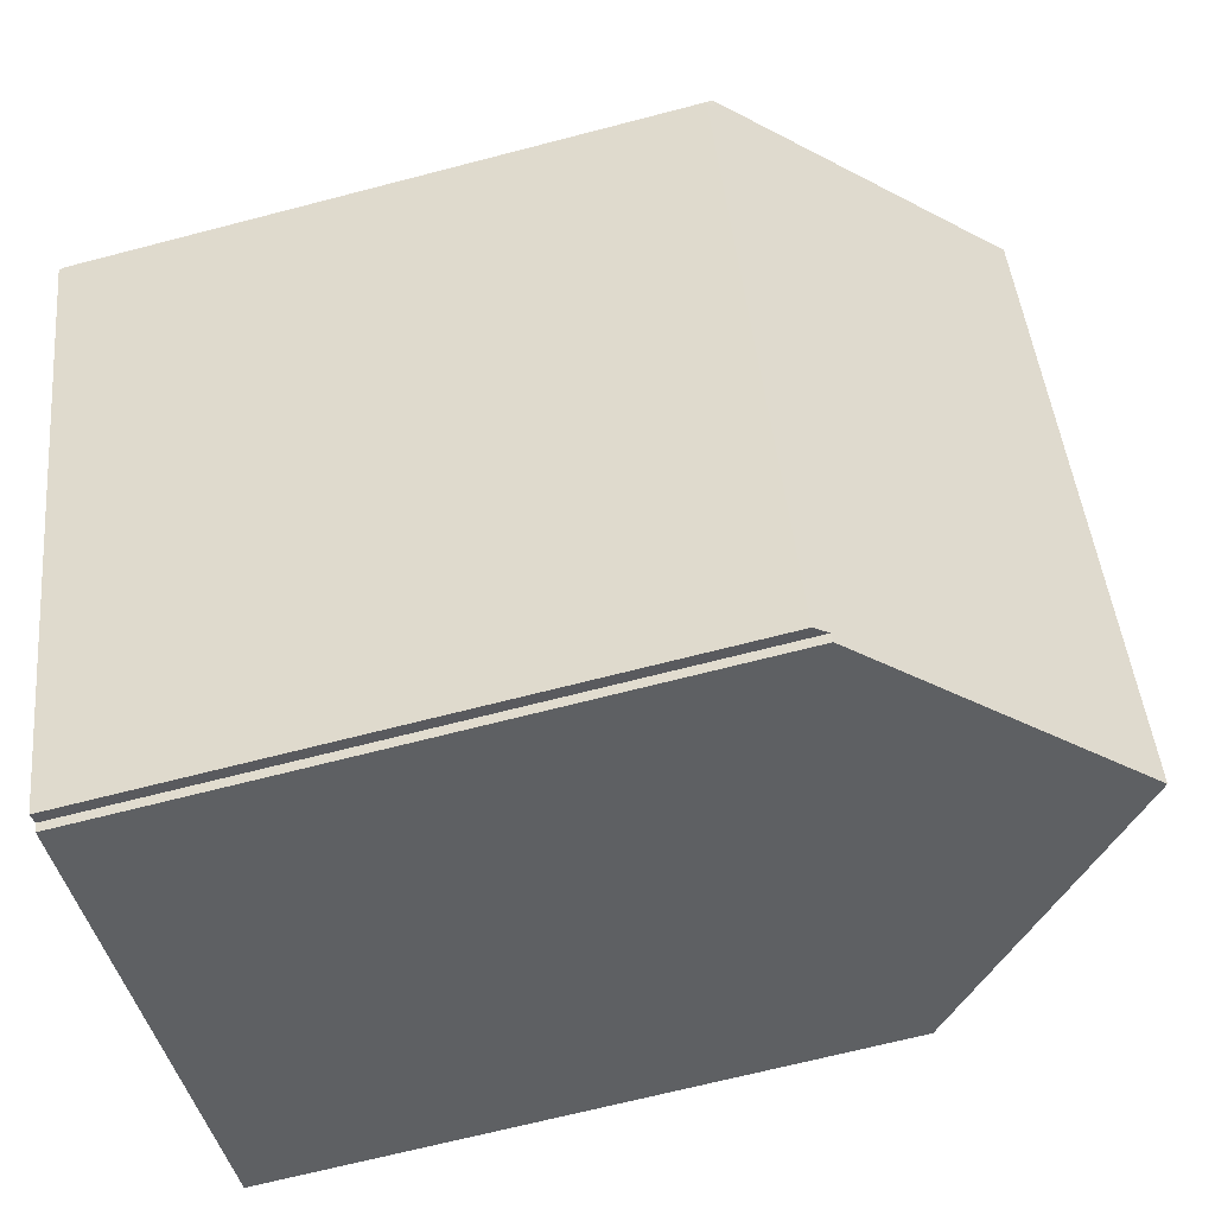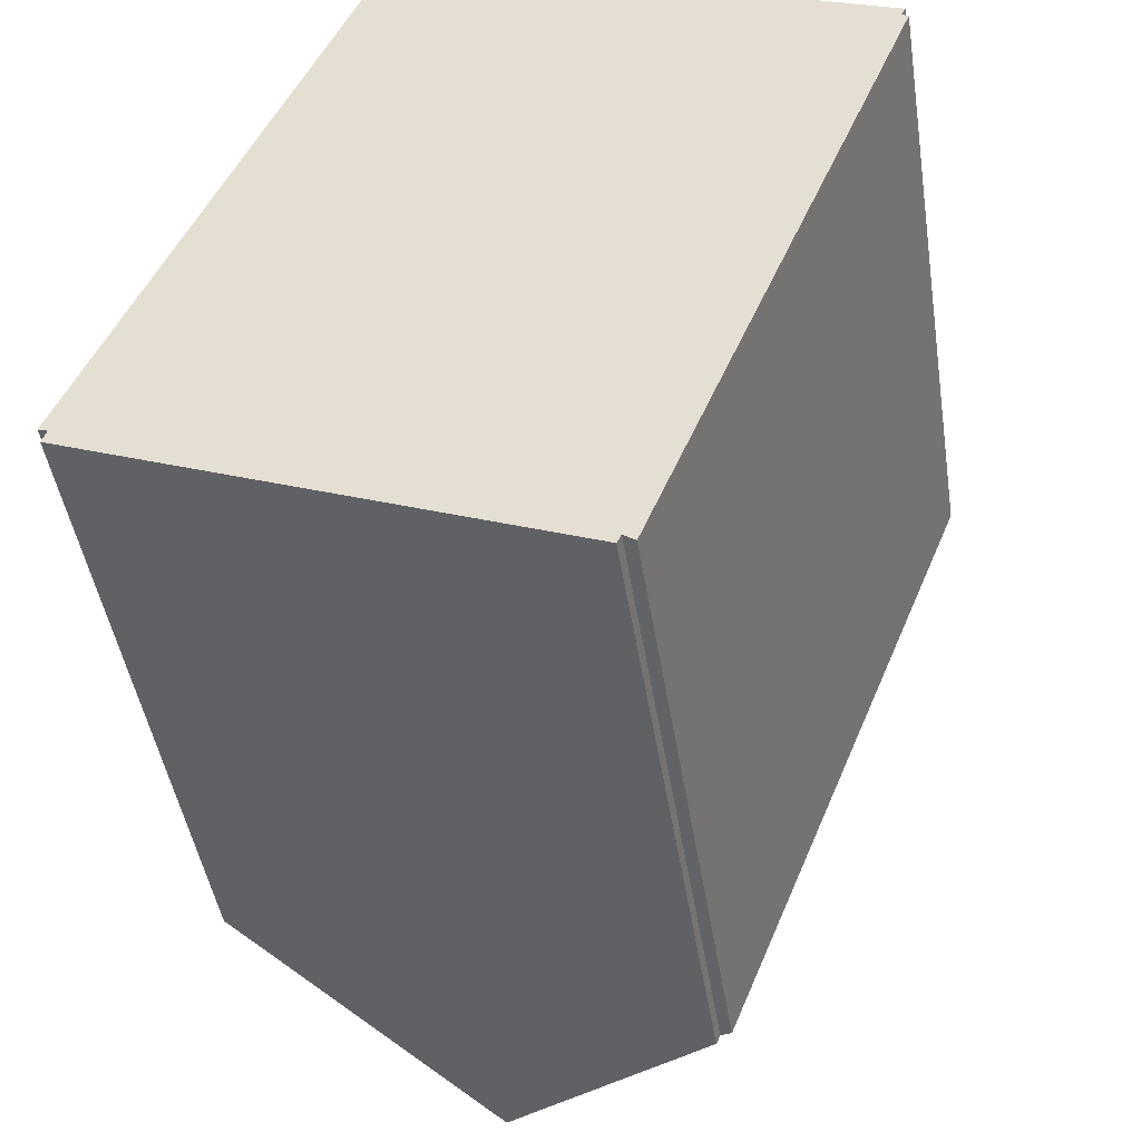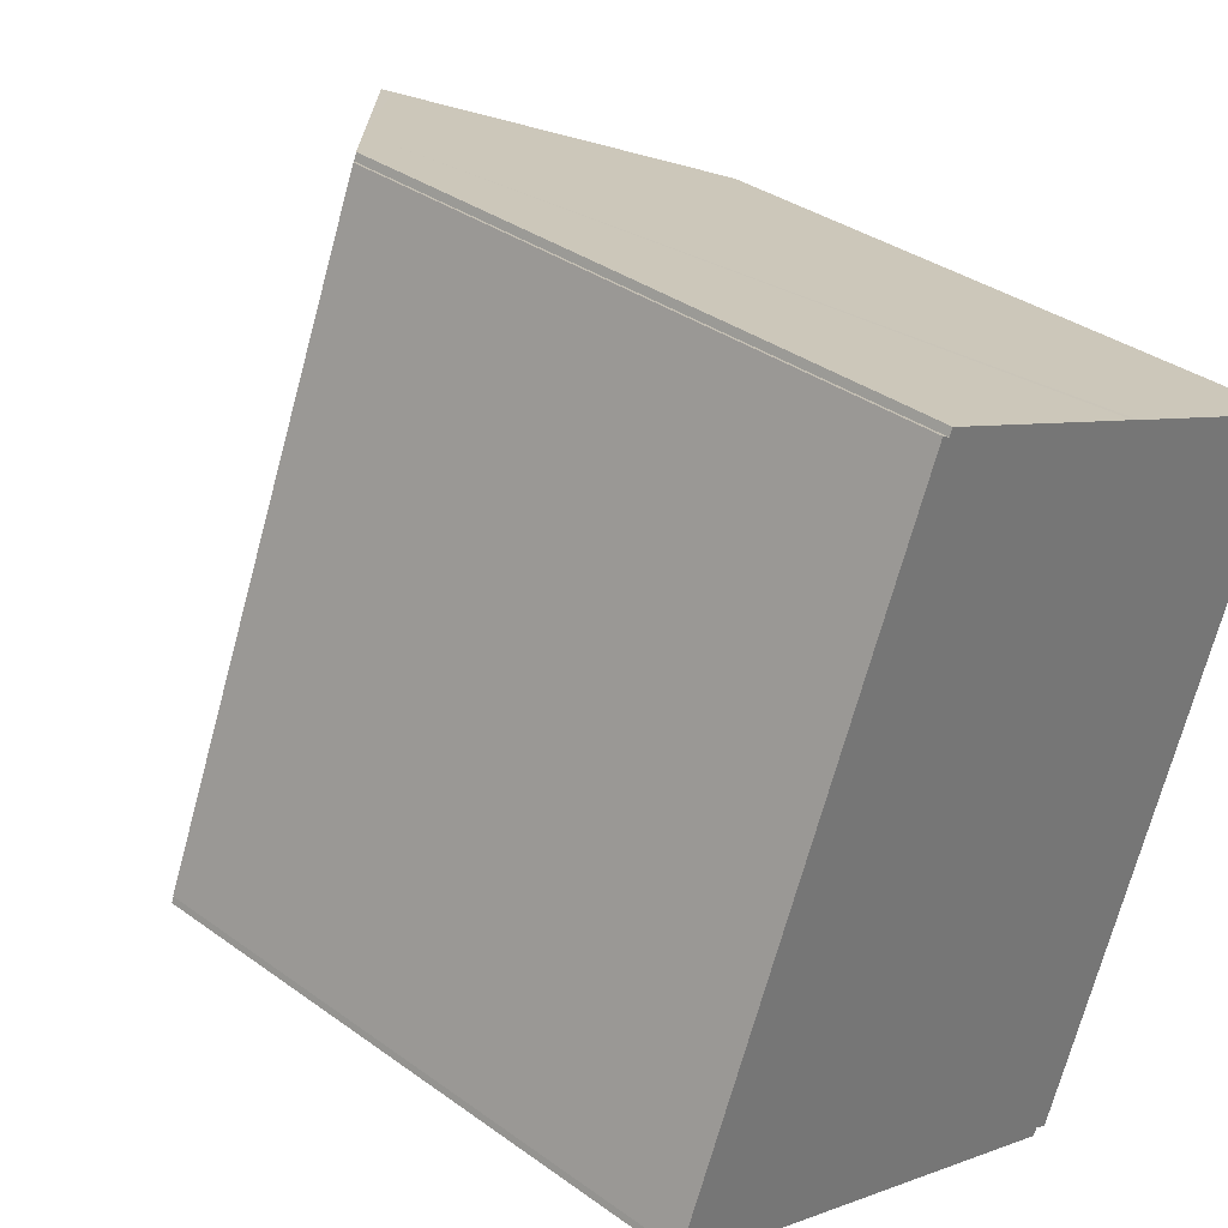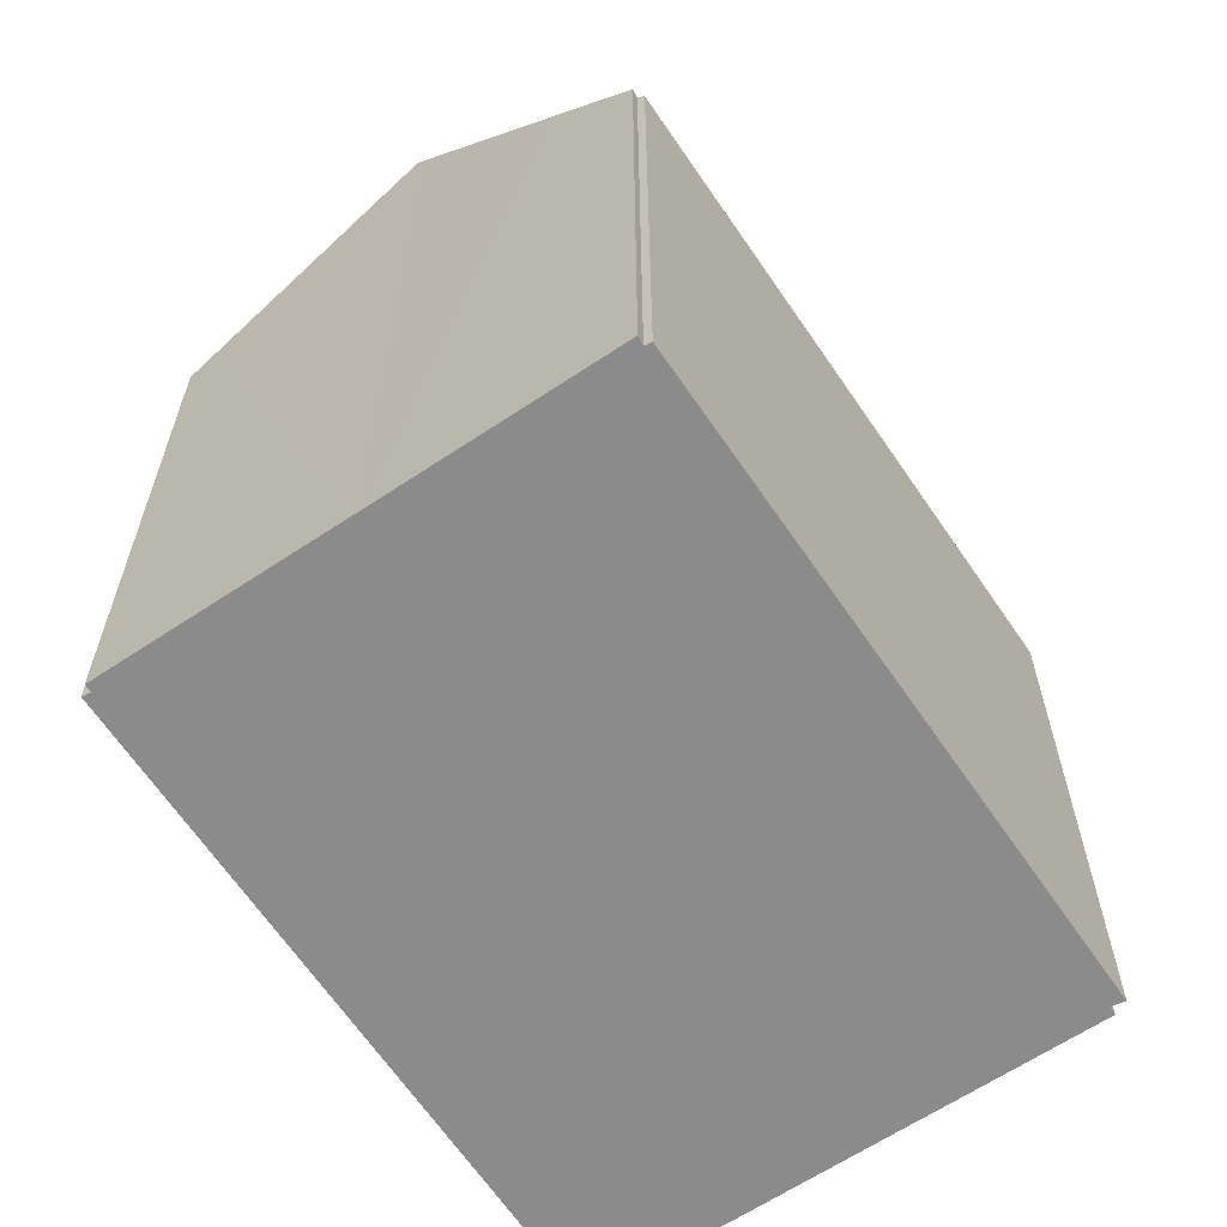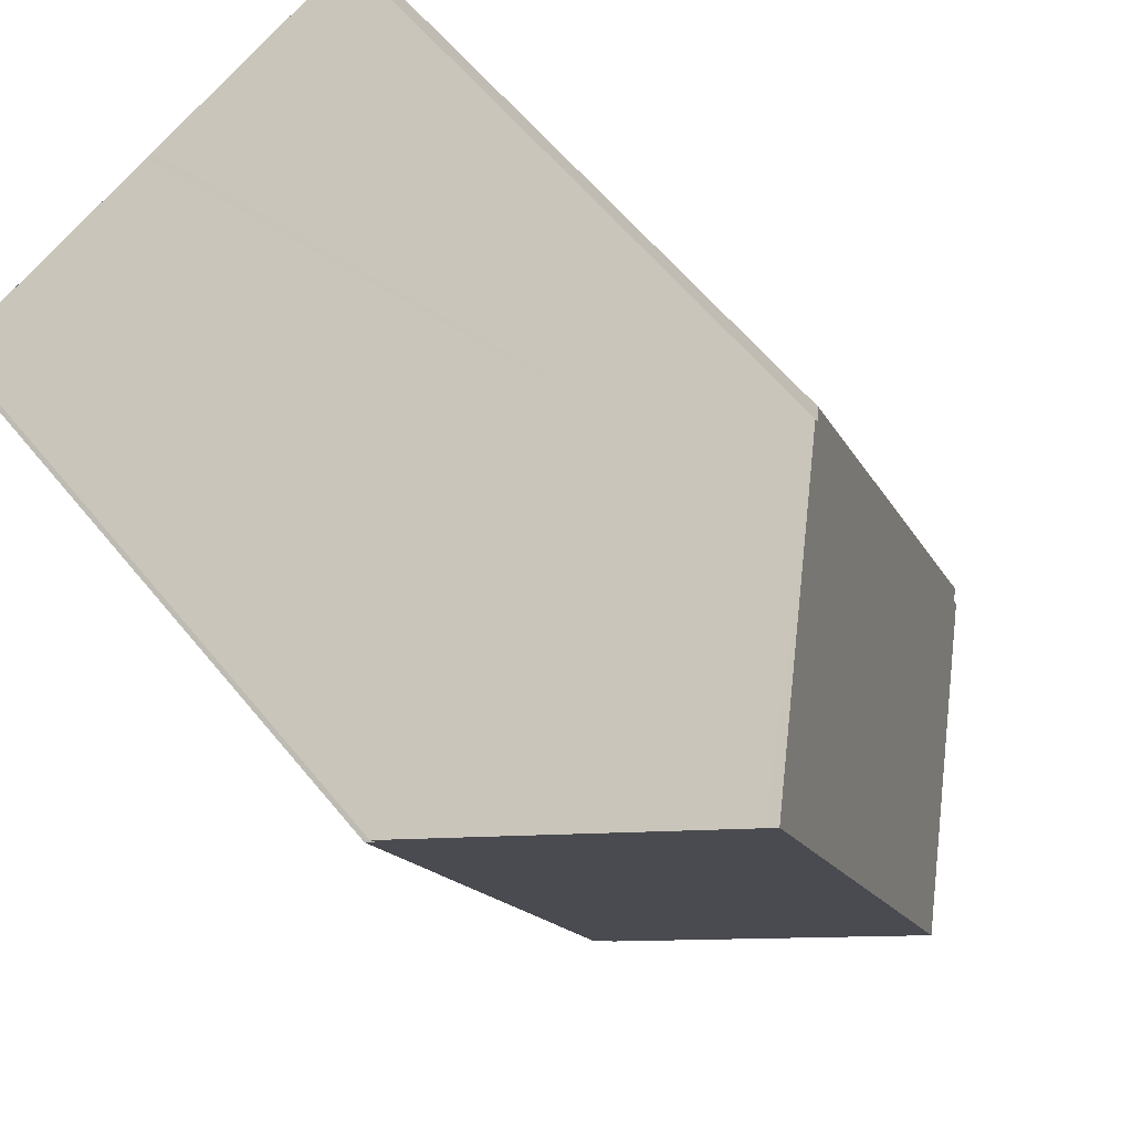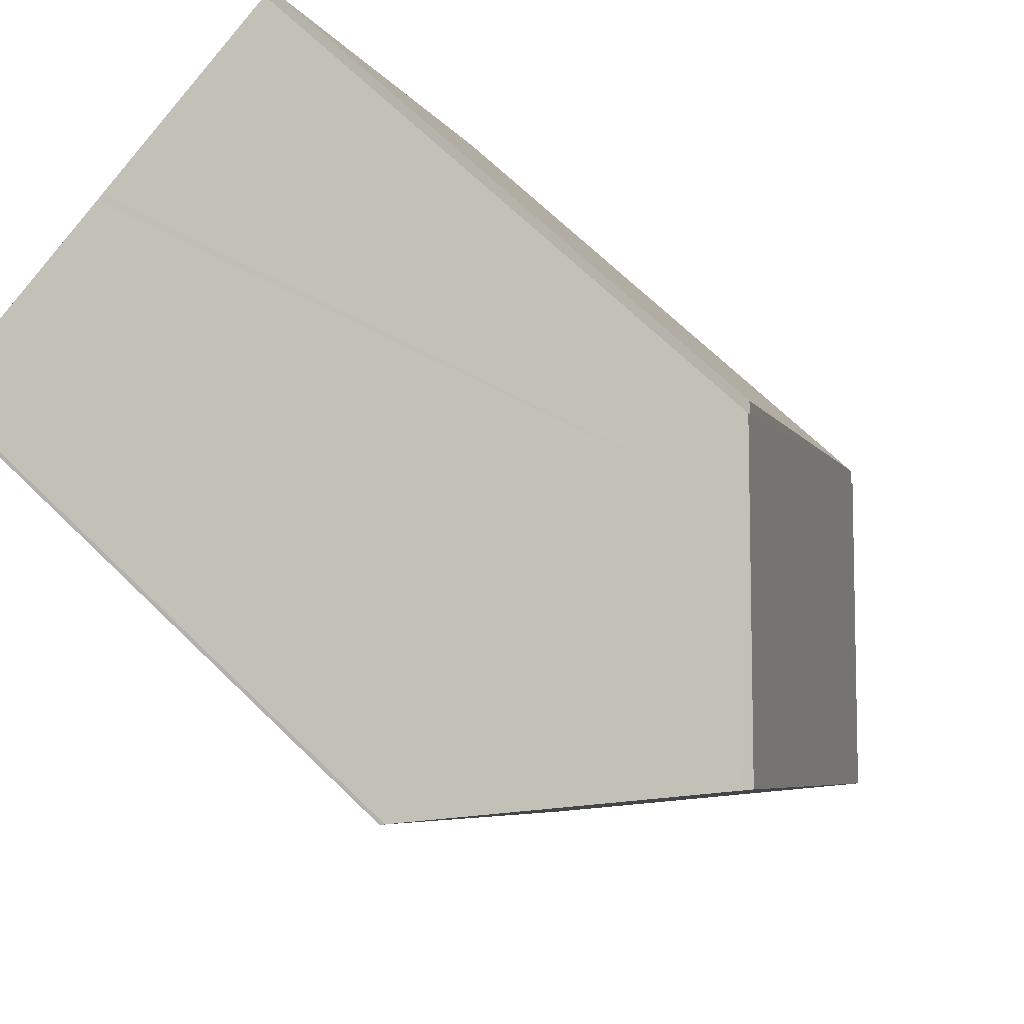
<metadata>
{"format":"obj","ext":"obj","renderer":"f3d","projection":"perspective","resolution":1024,"background":"white","views":[{"elev":-67.0,"azim":104.7,"up":"+Z"},{"elev":-45.4,"azim":8.8,"up":"+Z"},{"elev":34.7,"azim":-46.0,"up":"+Z"},{"elev":-63.9,"azim":56.2,"up":"+Y"},{"elev":60.9,"azim":140.8,"up":"+Z"},{"elev":68.2,"azim":134.3,"up":"+Z"}]}
</metadata>
<code>
v  7.031 13.56 -3.138
v  8.896 11.79 -3.715
v  8.821 11.8 -3.871
v  13.87 11.58 7.933
v  9.111 11.55 -3.859
v  4.509 16.05 -2.106
v  9.409 16.05 9.958
v  13.75 11.71 8.003
v  9.559 15.9 9.894
v  13.83 11.69 8.151
v  12.22 13.28 8.809
v  5.738 12.43 11.46
v  5.041 11.8 11.58
v  5.1 11.8 11.72
v  0.24 11.52 0.572
v  4.897 11.65 11.66
v  6.219 12.91 11.26
v  0.168 11.68 -0.058
v  0 11.51 7.05e-16
v  3.996 15.55 -1.896
v  0.081 11.68 -0.294
v  13.75 -4.9e-16 8.003
v  13.83 -4.991e-16 8.151
v  8.821 2.37e-16 -3.871
v  8.896 2.275e-16 -3.715
v  13.87 -4.858e-16 7.933
v  5.041 -7.093e-16 11.58
v  4.897 -7.142e-16 11.66
v  9.559 -6.058e-16 9.894
v  9.409 -6.098e-16 9.958
v  9.111 2.363e-16 -3.859
v  0.081 1.8e-17 -0.294
v  4.509 1.29e-16 -2.106
v  7.031 1.921e-16 -3.138
v  3.996 1.161e-16 -1.896
v  0.168 3.551e-18 -0.058
v  0 0 0
v  0.24 -3.502e-17 0.572
v  5.1 -7.176e-16 11.72
v  12.22 -5.394e-16 8.809
v  5.738 -7.016e-16 11.46
v  6.219 -6.895e-16 11.26
g defaultobject
f 1 2 3
f 2 4 5
f 4 2 1
f 4 1 6
f 4 6 7
f 4 7 8
f 8 7 9
f 8 9 10
f 10 9 11
f 12 13 14
f 13 15 16
f 15 13 12
f 15 12 17
f 15 17 7
f 15 7 6
f 15 6 18
f 15 18 19
f 18 6 20
f 18 20 21
f 10 22 8
f 22 10 23
f 2 24 3
f 24 2 25
f 22 4 8
f 4 22 26
f 16 27 13
f 27 16 28
f 17 9 7
f 9 17 29
f 29 17 30
f 26 5 4
f 5 26 31
f 5 25 2
f 25 5 31
f 1 20 6
f 20 1 21
f 21 1 3
f 21 3 24
f 21 24 32
f 32 24 33
f 33 24 34
f 32 33 35
f 36 19 18
f 19 36 37
f 32 18 21
f 18 32 36
f 37 15 19
f 15 37 16
f 16 37 28
f 28 37 38
f 13 39 14
f 39 13 27
f 29 11 9
f 11 29 10
f 10 29 23
f 23 29 40
f 12 30 17
f 30 12 14
f 30 14 39
f 30 39 41
f 30 41 42
f 40 22 23
f 37 36 38
f 22 31 26
f 31 22 40
f 31 40 29
f 31 29 30
f 31 30 42
f 31 42 41
f 31 41 39
f 31 39 27
f 31 27 28
f 31 28 25
f 25 28 38
f 25 38 24
f 24 38 34
f 34 38 33
f 33 38 35
f 35 38 36
f 35 36 32

</code>
